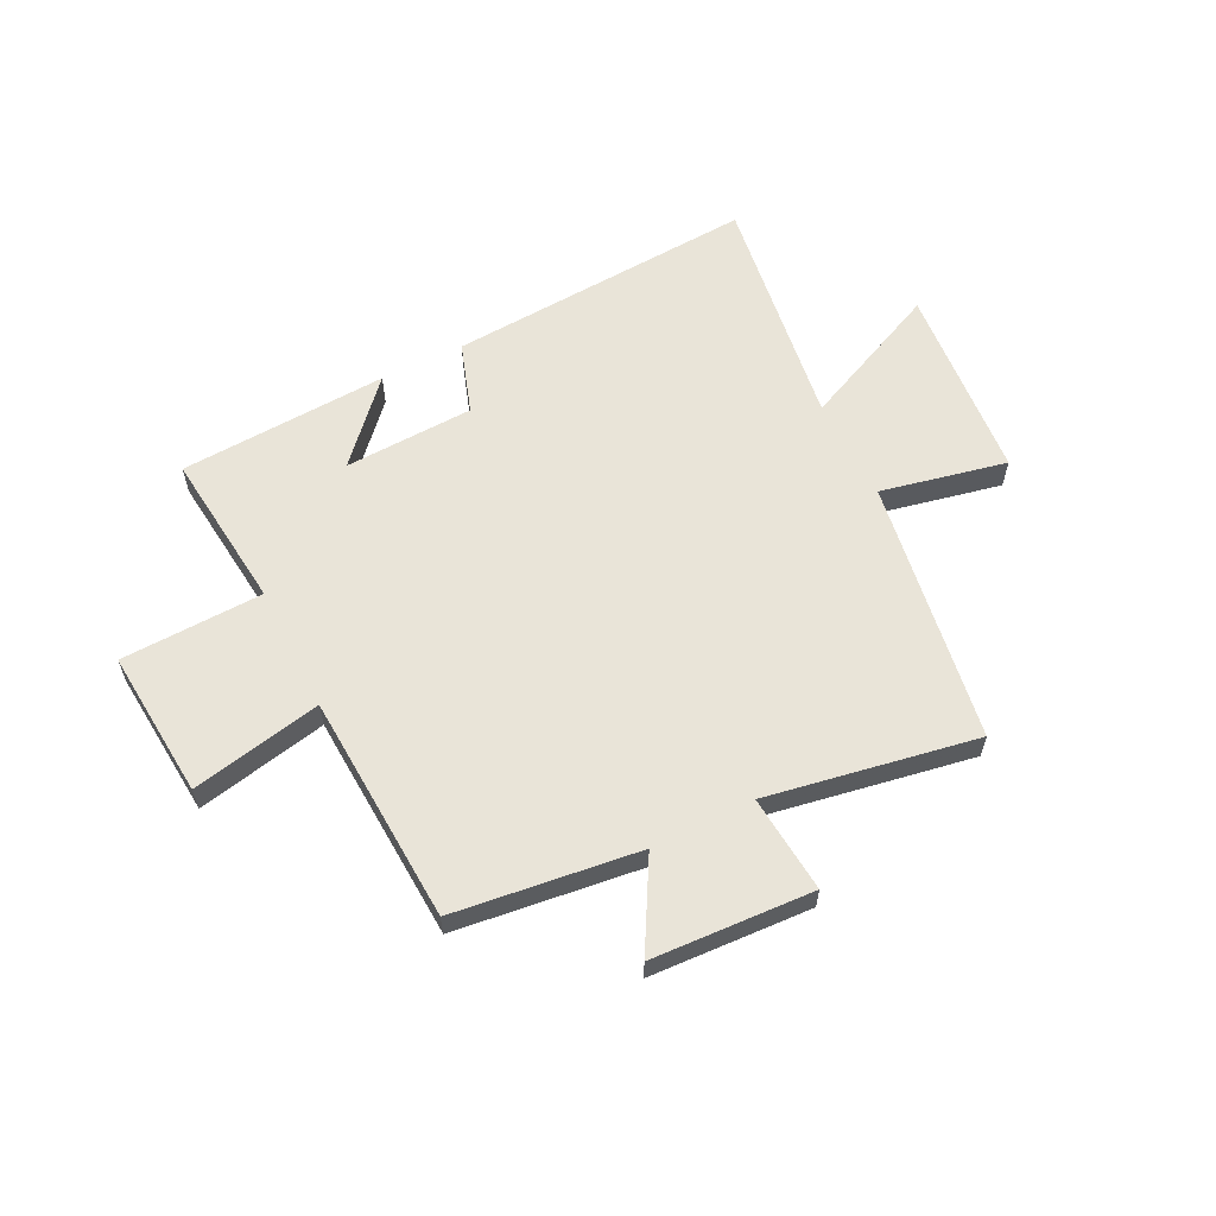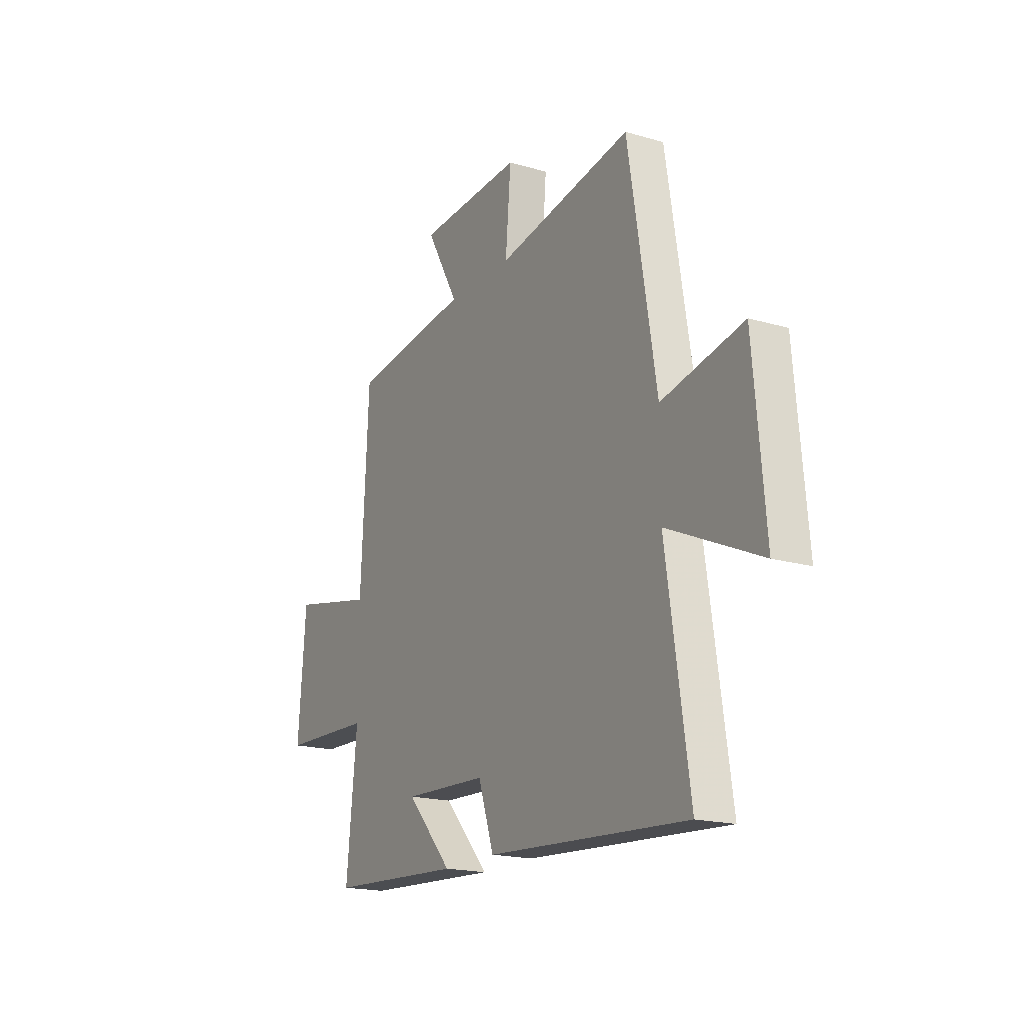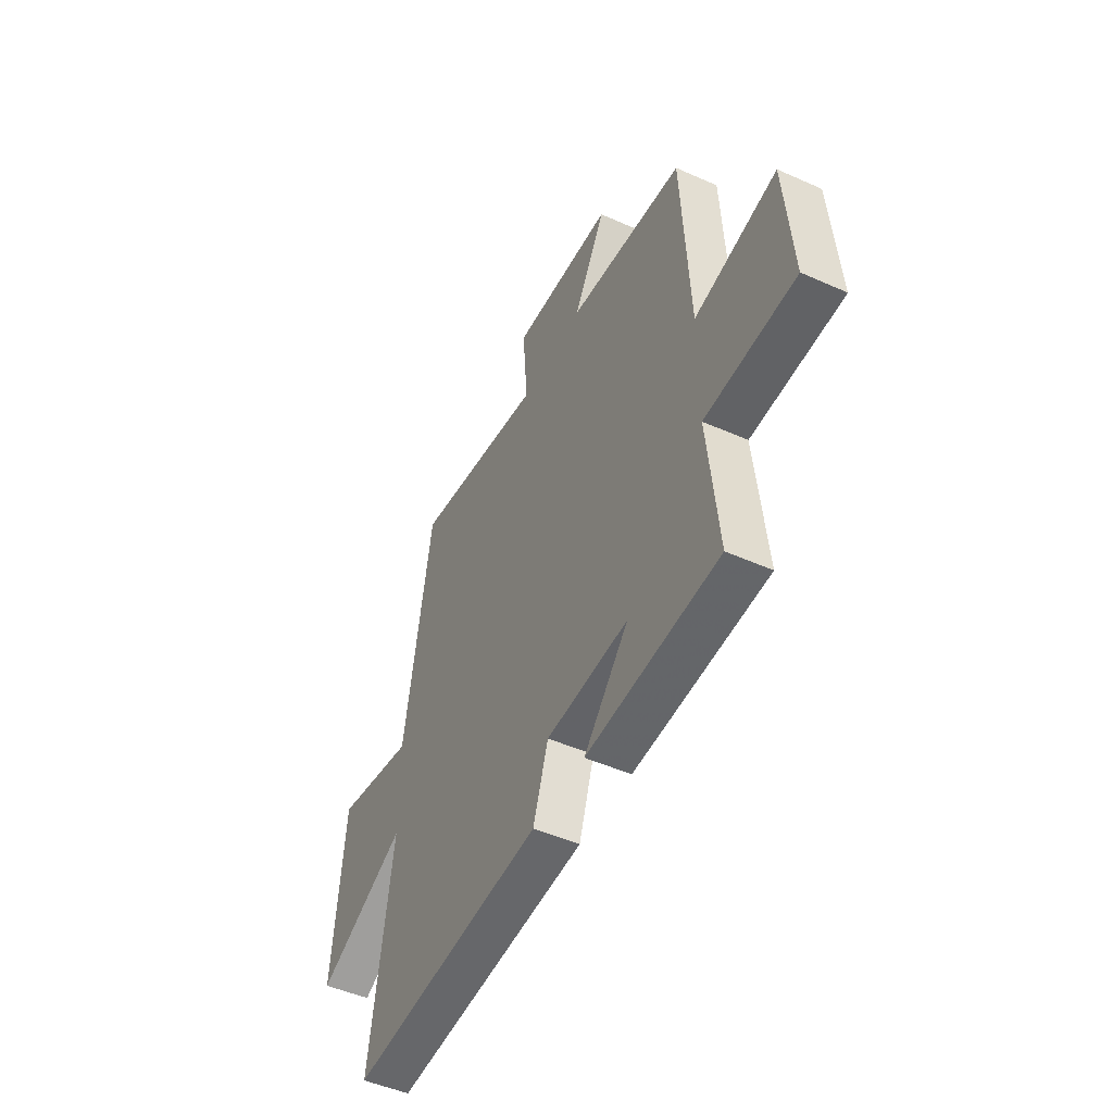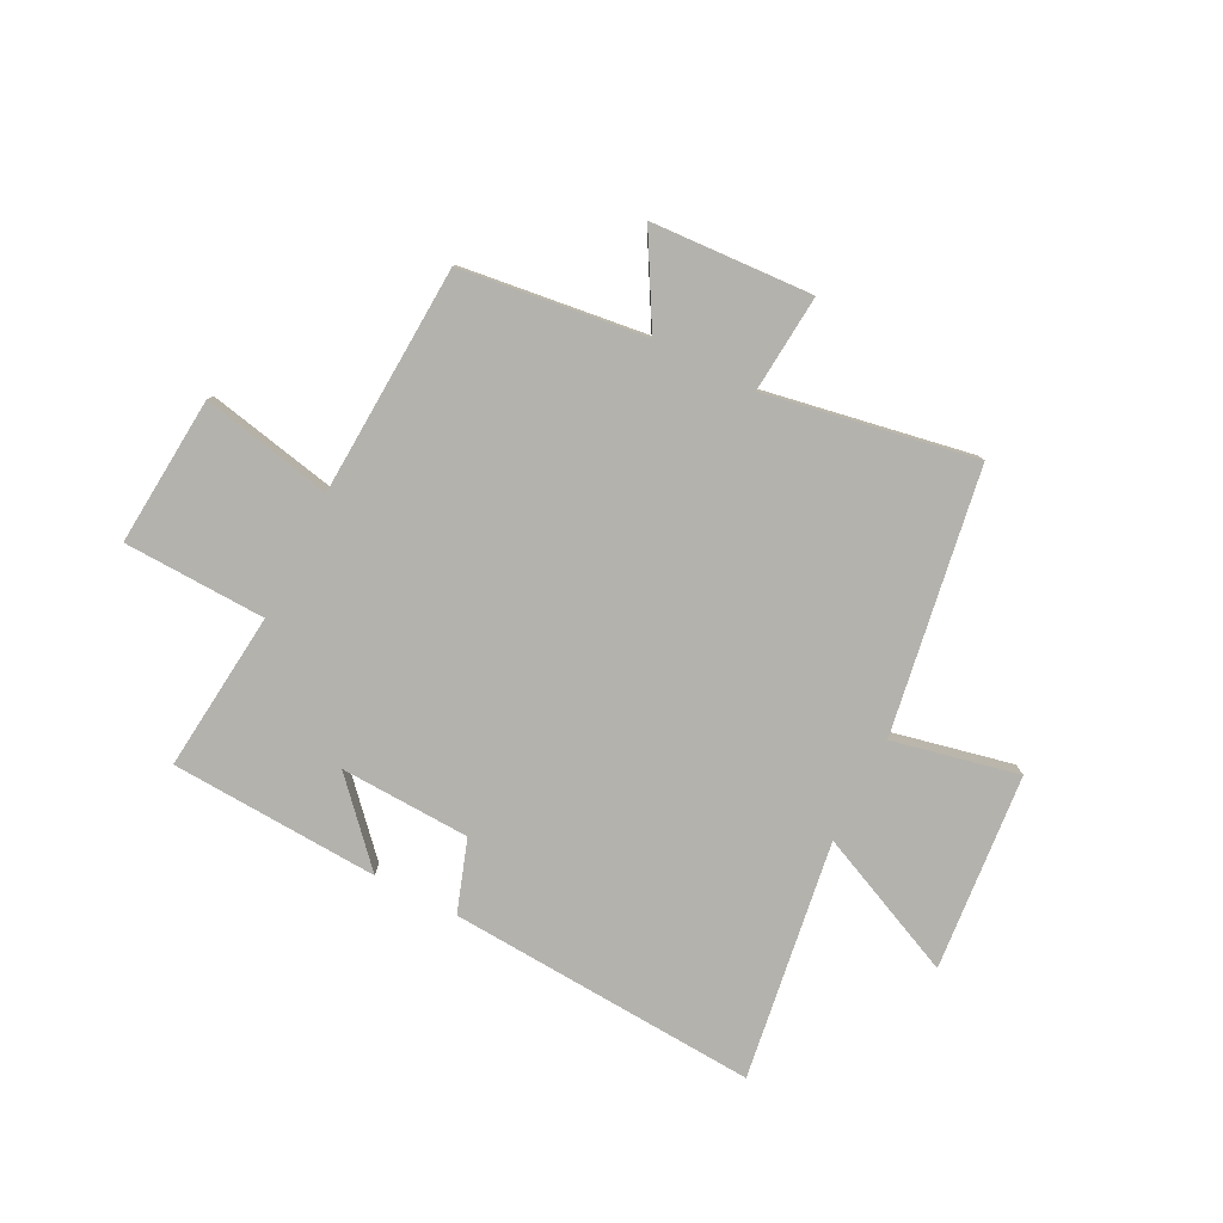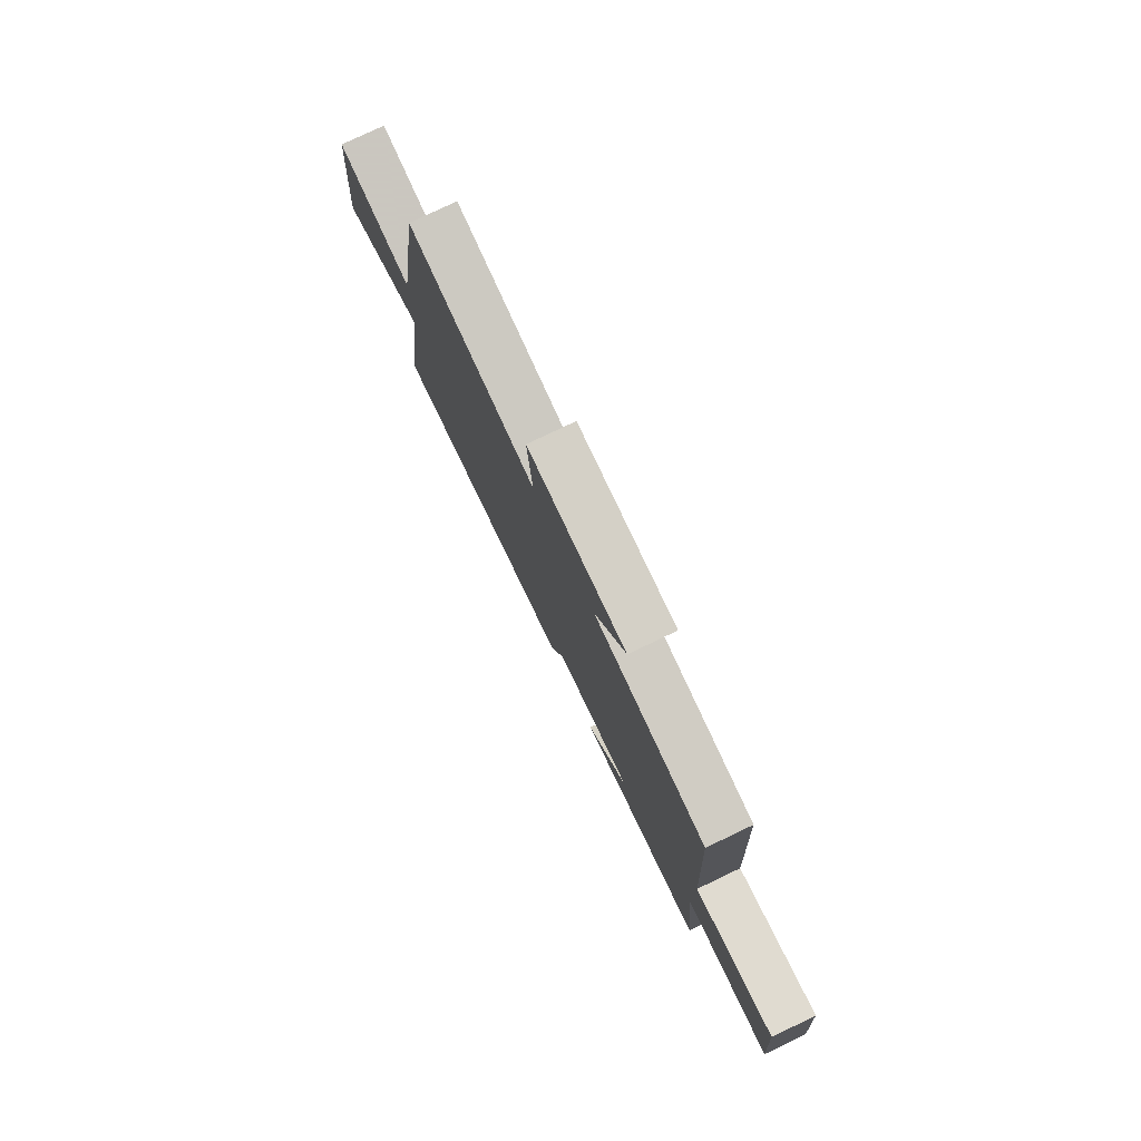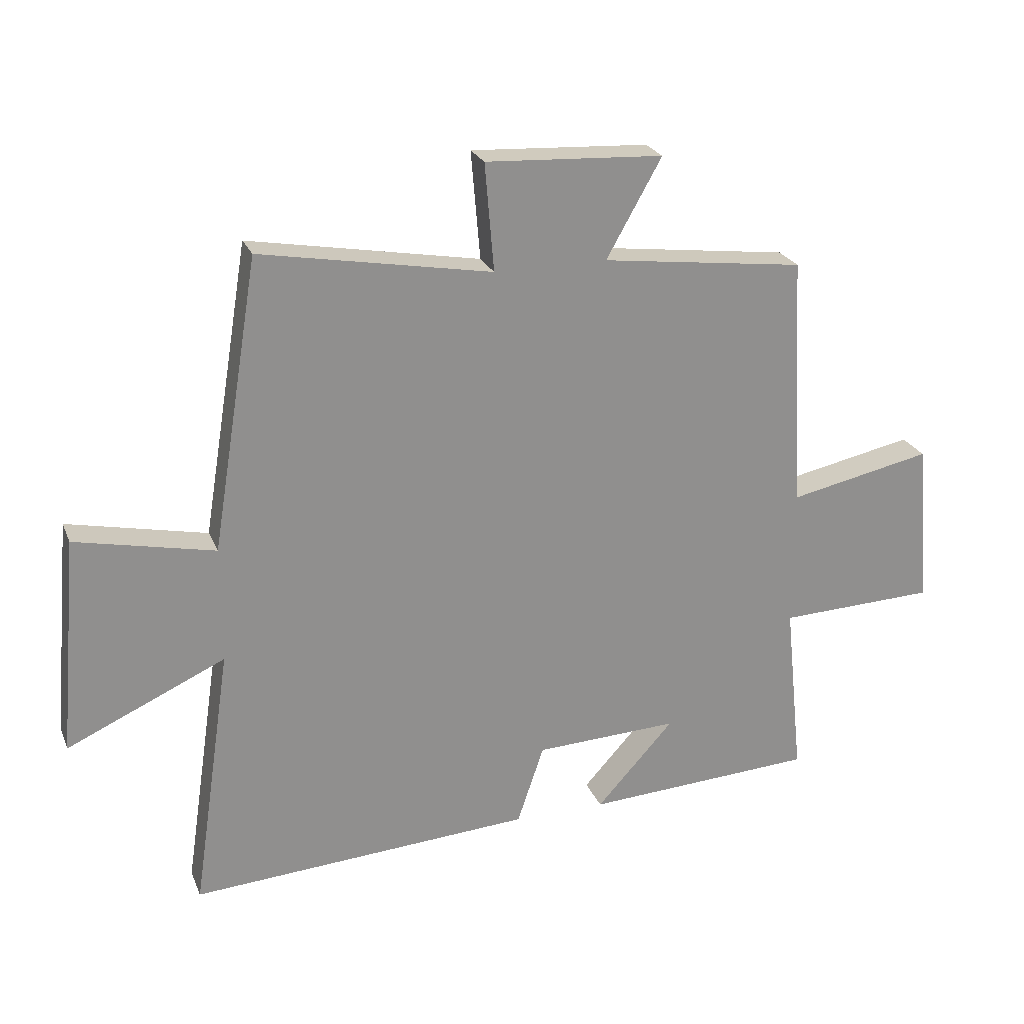
<metadata>
{"format":"obj","ext":"obj","renderer":"f3d","projection":"perspective","resolution":1024,"background":"white","views":[{"elev":59.8,"azim":-26.7,"up":"+Y"},{"elev":-18.3,"azim":60.5,"up":"+Z"},{"elev":-48.7,"azim":-116.4,"up":"+Z"},{"elev":-79.6,"azim":-26.9,"up":"+Y"},{"elev":78.3,"azim":-115.5,"up":"+Z"},{"elev":24.1,"azim":161.4,"up":"+Z"}]}
</metadata>
<code>
v 0.422 0.07 0.568
v 0.5 0.07 0.09
v 0.728 0.07 0.139
v 0.76 0.07 -0.219
v 0.5 0.07 -0.102
v 0.564 0.07 -0.536
v 0.001 0.07 -0.5
v -0.043 0.07 -0.37
v -0.279 0.07 -0.36
v -0.151 0.07 -0.5
v -0.53 0.07 -0.479
v -0.5 0.07 -0.189
v -0.758 0.07 -0.18
v -0.736 0.07 0.09
v -0.5 0.07 0.041
v -0.478 0.07 0.458
v -0.144 0.07 0.5
v -0.235 0.07 0.661
v 0.057 0.07 0.677
v 0.042 0.07 0.5
v 0.422 0 0.568
v 0.5 0 0.09
v 0.728 0 0.139
v 0.76 0 -0.219
v 0.5 0 -0.102
v 0.564 0 -0.536
v 0.001 0 -0.5
v -0.043 0 -0.37
v -0.279 0 -0.36
v -0.151 0 -0.5
v -0.53 0 -0.479
v -0.5 0 -0.189
v -0.758 0 -0.18
v -0.736 0 0.09
v -0.5 0 0.041
v -0.478 0 0.458
v -0.144 0 0.5
v -0.235 0 0.661
v 0.057 0 0.677
v 0.042 0 0.5
f 17 18 19 20
f 15 16 17 20
f 15 20 1 2
f 12 13 14 15
f 12 15 2
f 9 10 11 12
f 8 9 12 2
f 5 6 7 8
f 5 8 2 3
f 3 4 5
f 40 39 38 37
f 40 37 36 35
f 22 21 40 35
f 35 34 33 32
f 22 35 32
f 32 31 30 29
f 22 32 29 28
f 28 27 26 25
f 23 22 28 25
f 25 24 23
f 1 21 22 2
f 2 22 23 3
f 3 23 24 4
f 4 24 25 5
f 5 25 26 6
f 6 26 27 7
f 7 27 28 8
f 8 28 29 9
f 9 29 30 10
f 10 30 31 11
f 11 31 32 12
f 12 32 33 13
f 13 33 34 14
f 14 34 35 15
f 15 35 36 16
f 16 36 37 17
f 17 37 38 18
f 18 38 39 19
f 19 39 40 20
f 20 40 21 1

</code>
